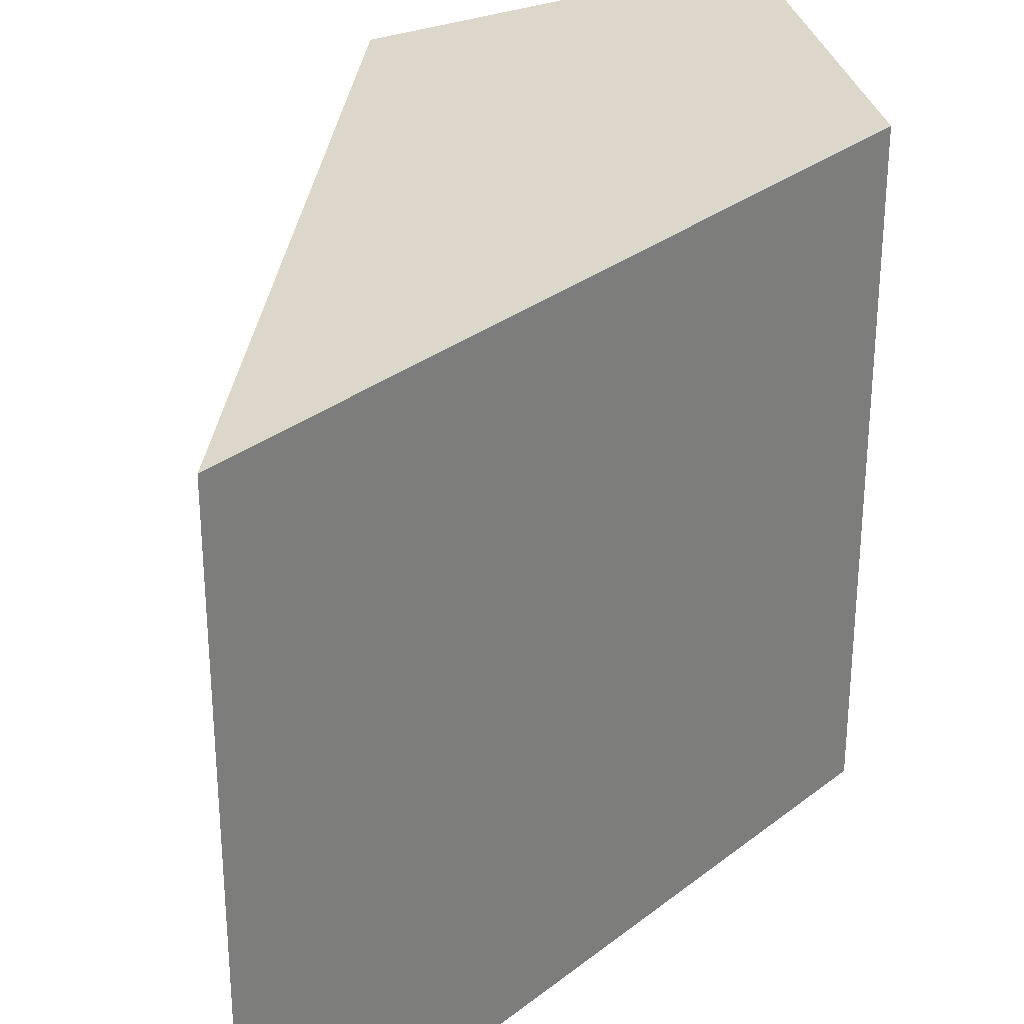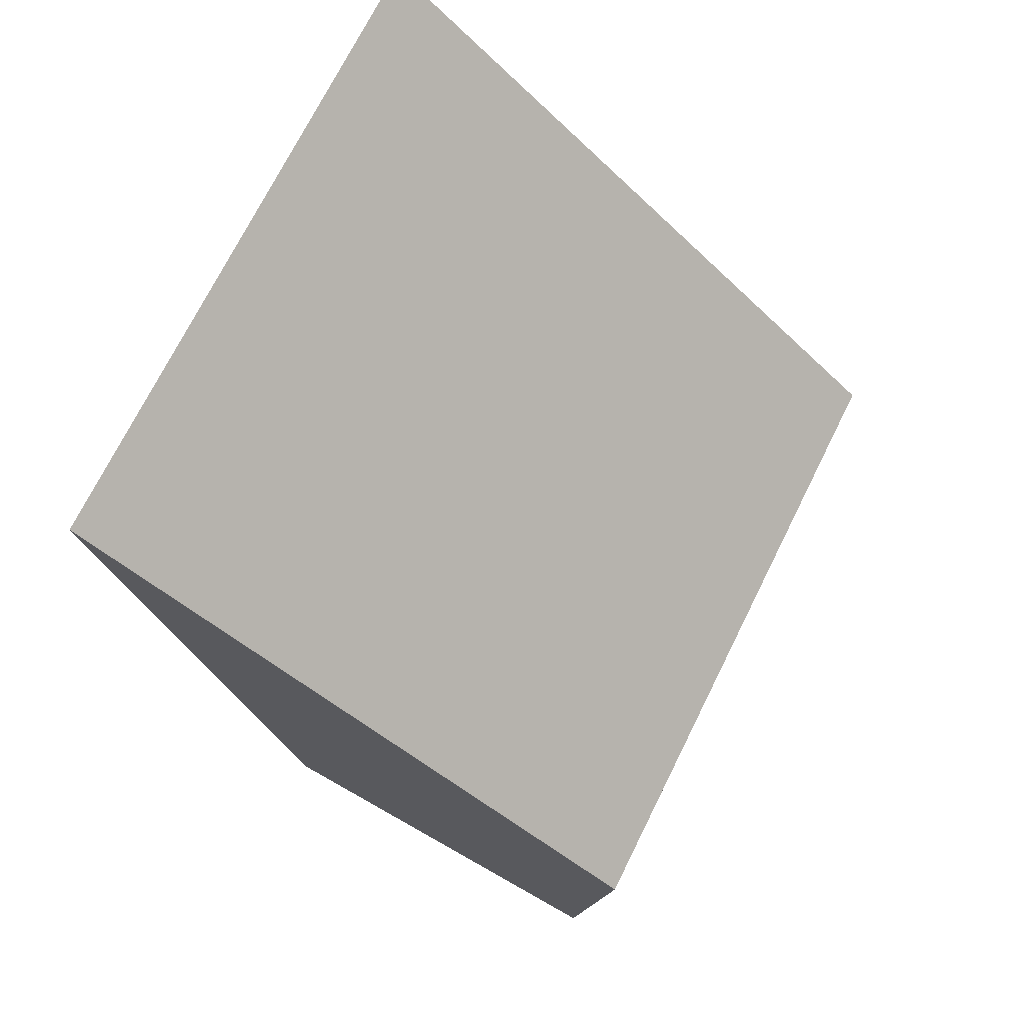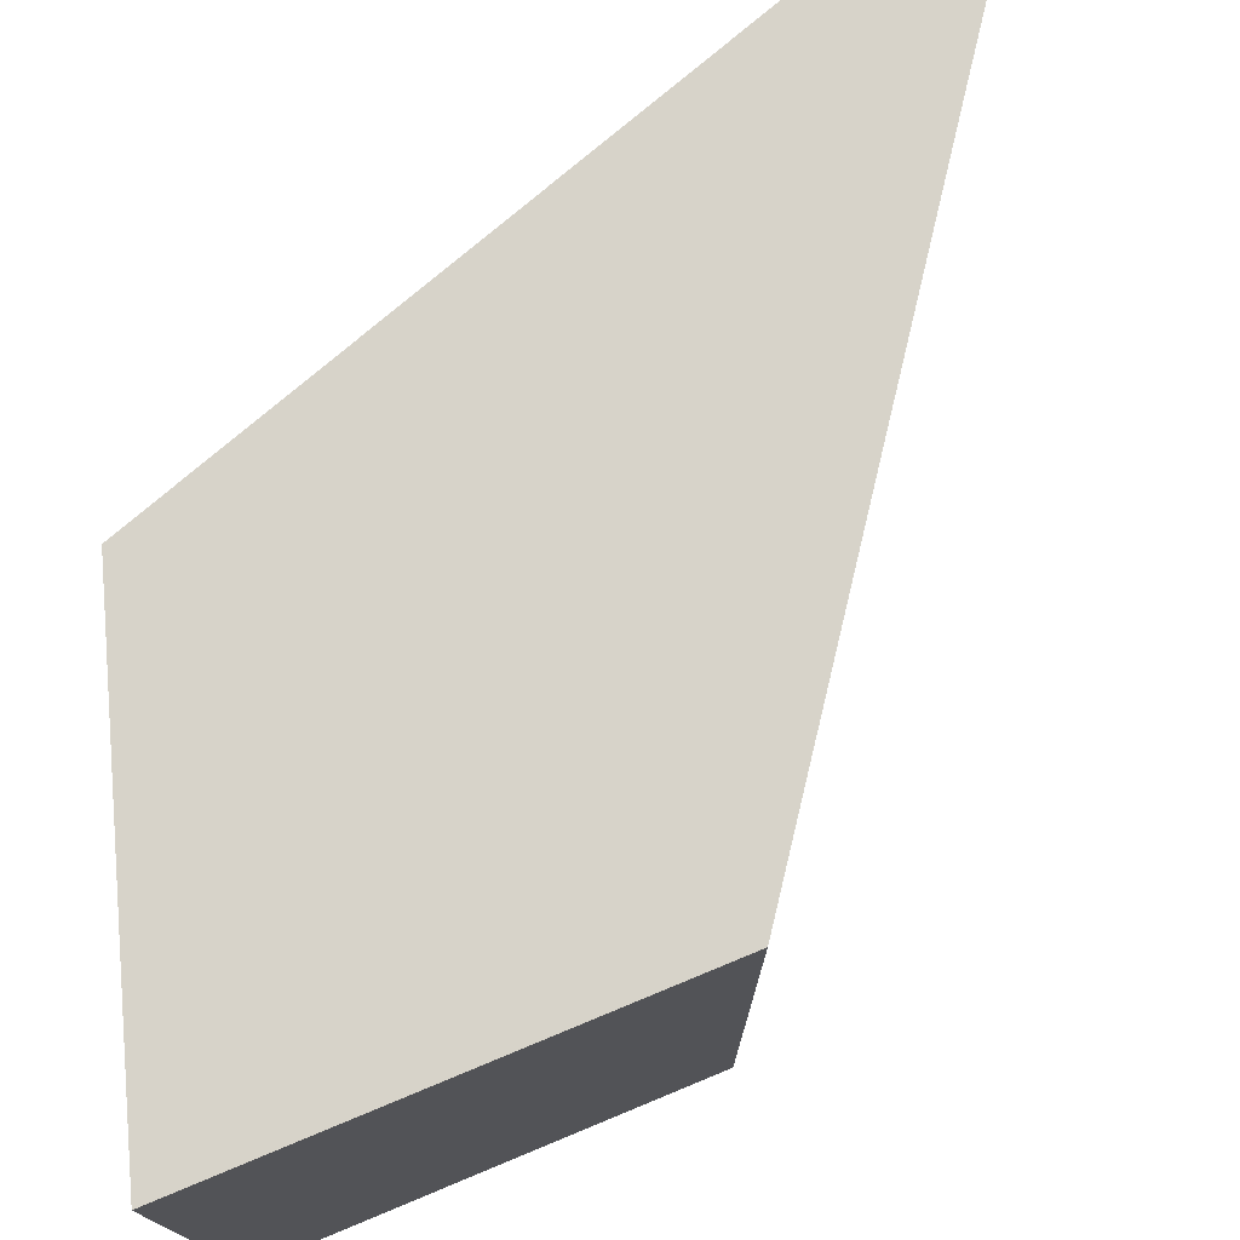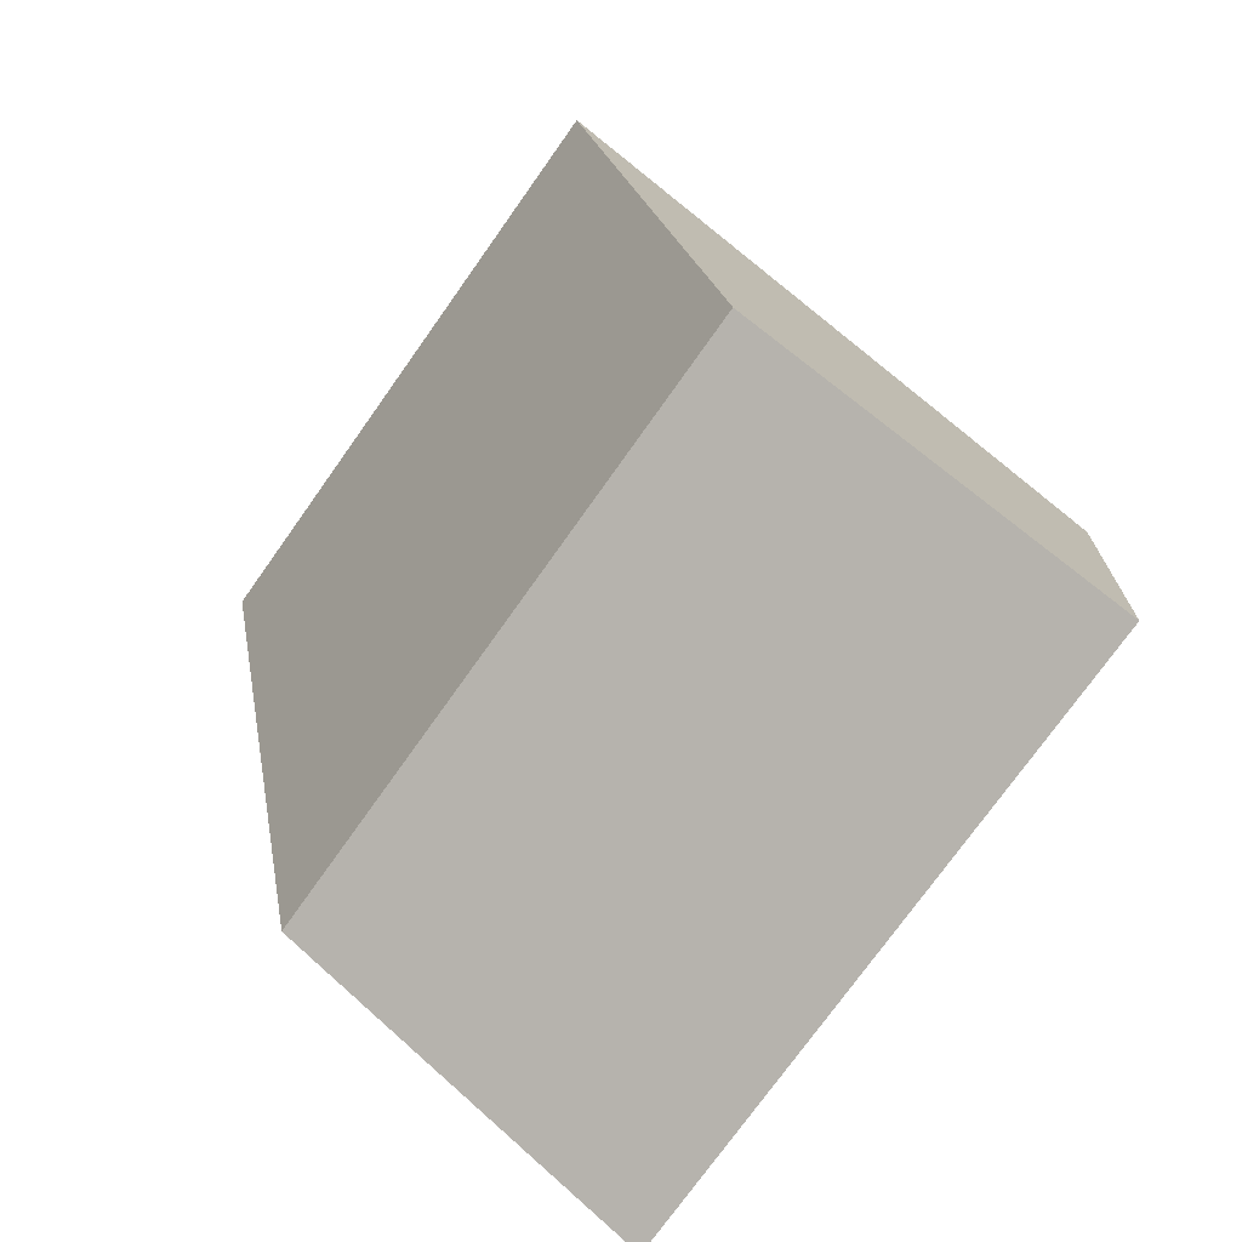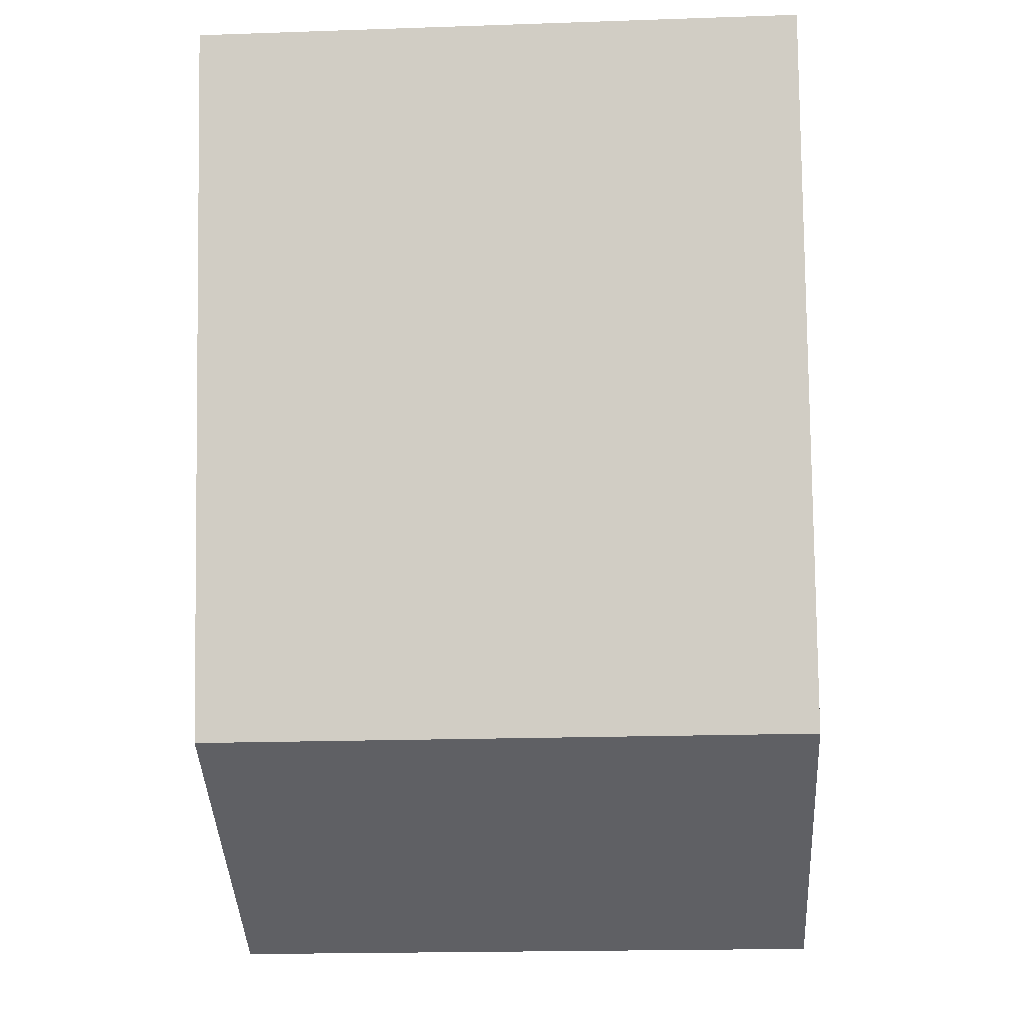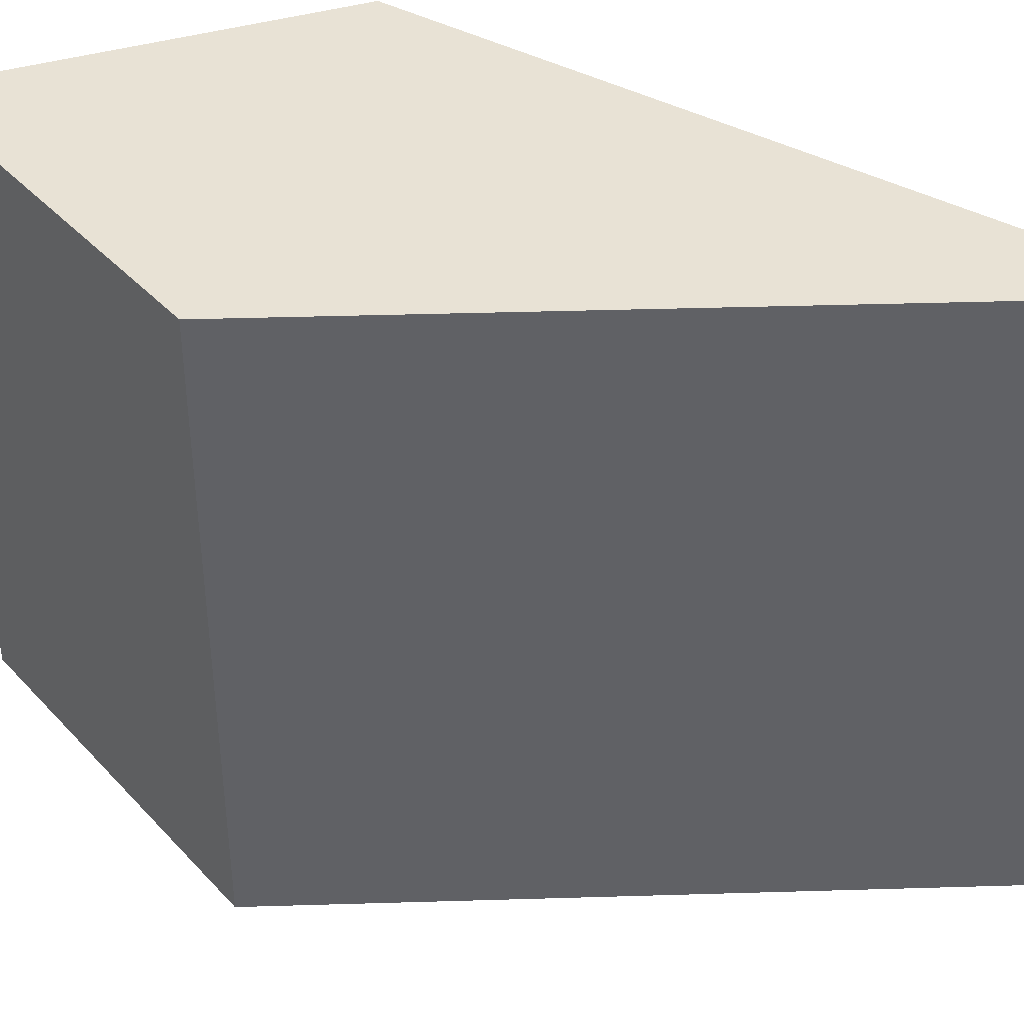
<metadata>
{"format":"obj","ext":"obj","renderer":"f3d","projection":"perspective","resolution":1024,"background":"white","views":[{"elev":30.6,"azim":54.4,"up":"+Y"},{"elev":72.4,"azim":-153.5,"up":"+Z"},{"elev":76.3,"azim":-118.0,"up":"+Y"},{"elev":-75.3,"azim":144.6,"up":"+Z"},{"elev":-20.4,"azim":93.5,"up":"+Z"},{"elev":40.6,"azim":-43.6,"up":"+Y"}]}
</metadata>
<code>
g Mesh1 Model
v 0.06031 0.06469 0.1025
v 0.04158 0.06469 0.01811
v -0.0001082 0.06469 -3.179e-06
v -0.004454 0.06469 0.04524
f 1 2 3 4
v 0.06031 -0.0082 0.1025
v 0.04158 -0.0082 0.01811
f 2 1 5 6
v -0.004454 -0.0082 0.04524
f 1 4 7 5
v -0.0001082 -0.0082 -3.179e-06
f 4 3 8 7
f 3 2 6 8
f 6 5 7 8

</code>
